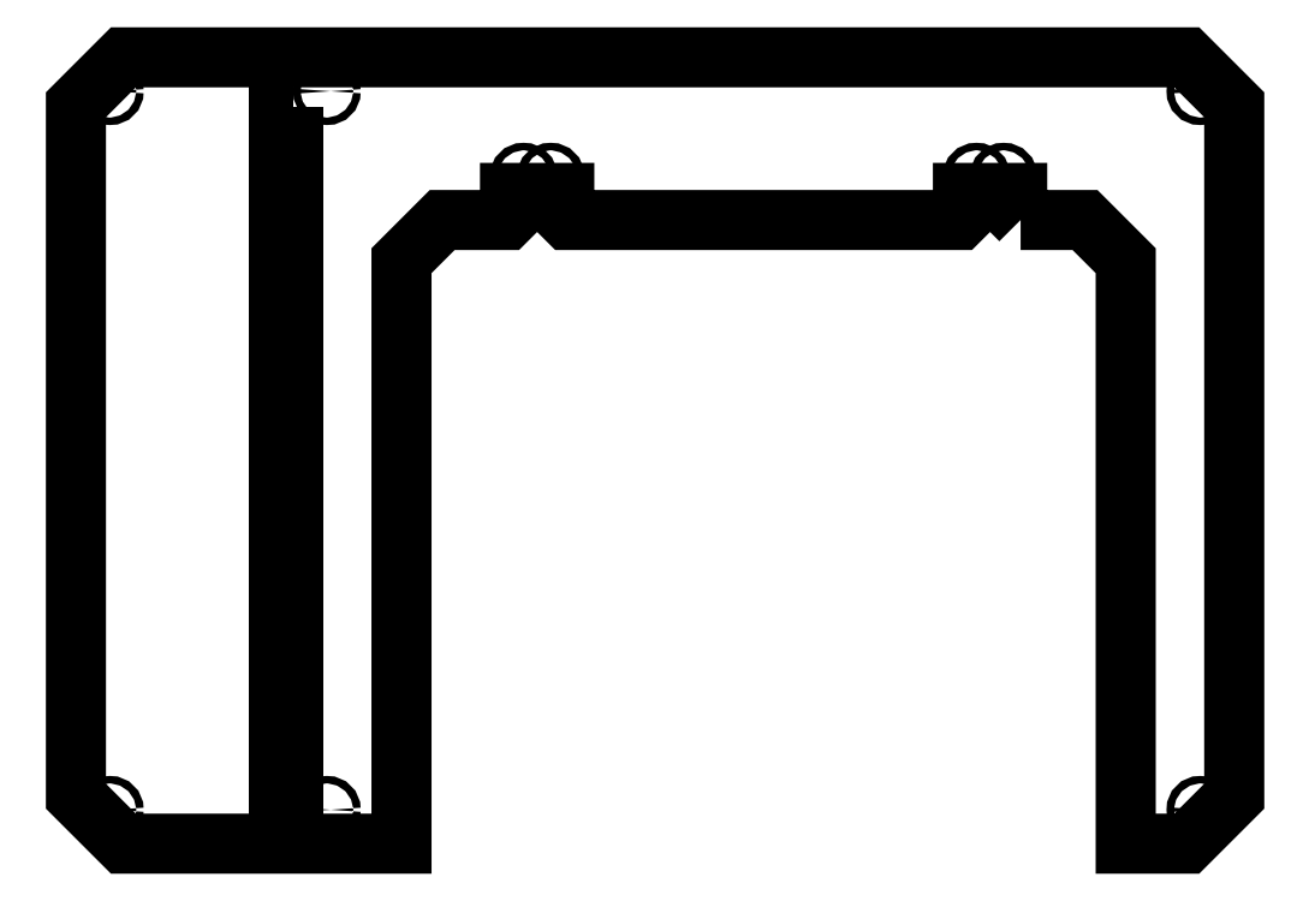
<metadata>
{"format":"dxf","ext":"dxf","renderer":"ezdxf+matplotlib","layout":"modelspace","background":"white","min_lineweight":24,"dpi":150}
</metadata>
<code>
0
SECTION
2
ENTITIES
0
CIRCLE
8
0
10
-613.7
20
484.4
30
0
40
2.75
0
CIRCLE
8
0
10
-613.7
20
-45.57
30
0
40
2.75
0
LWPOLYLINE
8
0
90
26
70
1
43
0
10
-102.3
20
389.4
10
-104.8
20
391.9
10
-104.8
20
409.4
10
-144.8
20
409.4
10
-144.8
20
391.9
10
-147.3
20
389.4
10
-436.2
20
389.4
10
-438.7
20
391.9
10
-438.7
20
409.4
10
-478.7
20
409.4
10
-478.7
20
391.9
10
-481.2
20
389.4
10
-528.7
20
389.4
10
-558.7
20
359.4
10
-558.7
20
-70.57
10
-763.7
20
-70.57
10
-798.7
20
-35.57
10
-798.7
20
474.4
10
-763.7
20
509.4
10
20.22
20
509.4
10
55.22
20
474.4
10
55.22
20
-35.57
10
20.22
20
-70.57
10
-24.78
20
-70.57
10
-24.78
20
359.4
10
-54.78
20
389.4
0
CIRCLE
8
0
10
-448.7
20
421.4
30
0
40
2.75
0
CIRCLE
8
0
10
-468.7
20
421.4
30
0
40
2.75
0
CIRCLE
8
0
10
-134.8
20
421.4
30
0
40
2.75
0
CIRCLE
8
0
10
-114.8
20
421.4
30
0
40
2.75
0
LWPOLYLINE
8
0
90
4
70
1
43
0
10
-638.7
20
472.9
10
-648.7
20
472.9
10
-648.7
20
-27.13
10
-638.7
20
-27.13
0
CIRCLE
8
0
10
-773.7
20
-45.57
30
0
40
2.75
0
CIRCLE
8
0
10
30.22
20
-45.57
30
0
40
2.75
0
CIRCLE
8
0
10
-773.7
20
484.4
30
0
40
2.75
0
CIRCLE
8
0
10
30.22
20
484.4
30
0
40
2.75
0
ENDSEC
0
EOF

</code>
